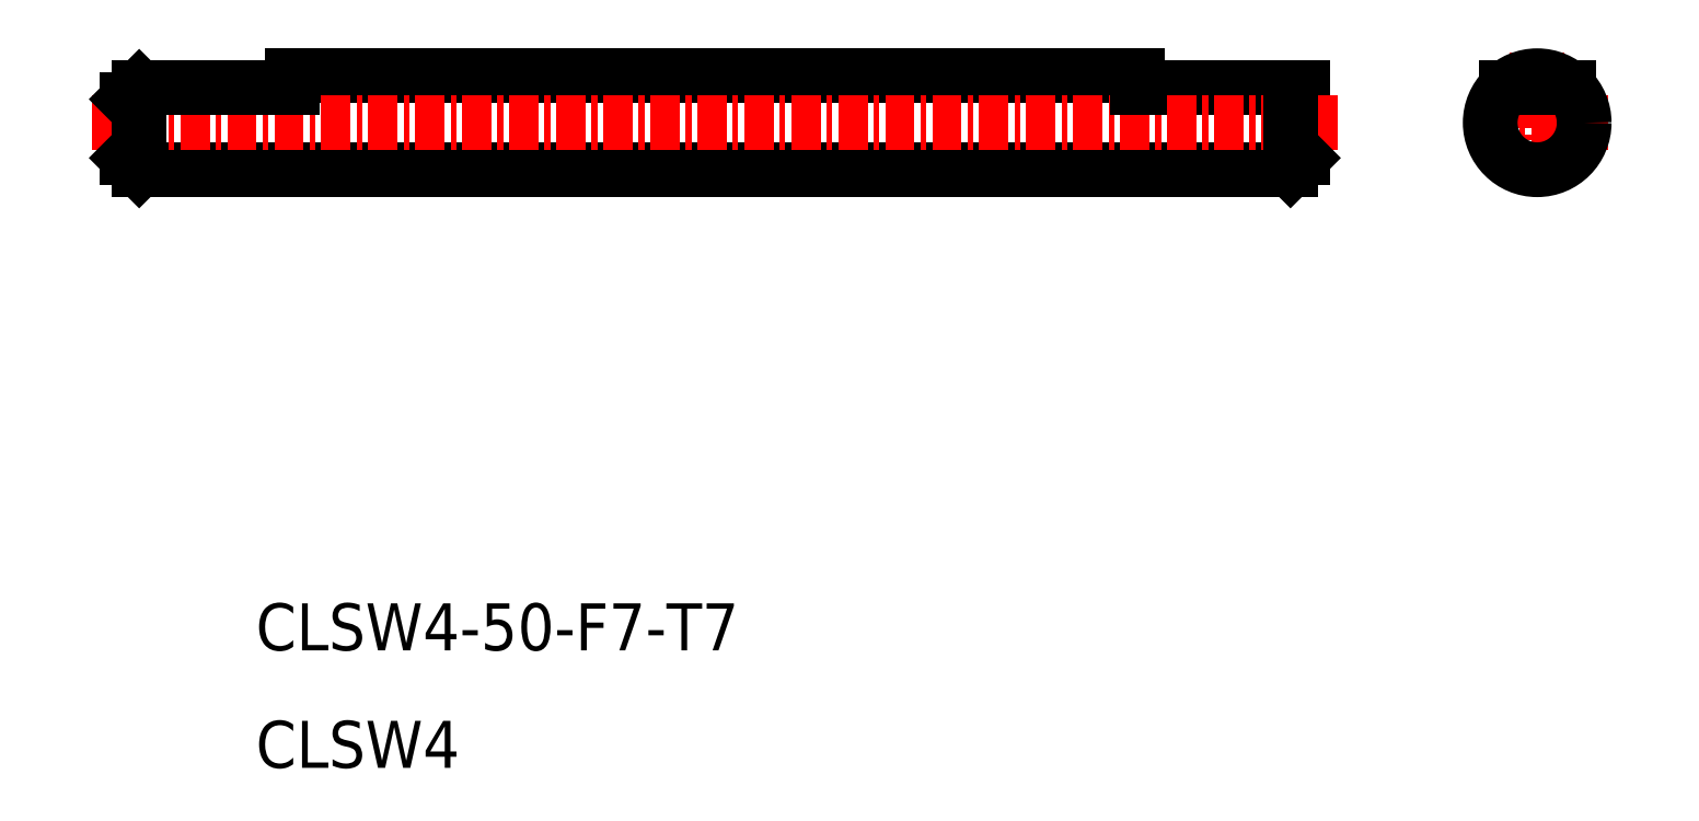
<metadata>
{"format":"dxf","ext":"dxf","renderer":"ezdxf+matplotlib","layout":"modelspace","background":"white","min_lineweight":24,"dpi":150}
</metadata>
<code>
0
SECTION
2
ENTITIES
0
POINT
8
0
10
-1.984e+04
20
3.06e+04
30
0
0
LINE
8
0
10
-1.98e+04
20
3.071e+04
30
0
11
-1.985e+04
21
3.071e+04
31
0
0
LINE
8
0
10
-1.981e+04
20
3.071e+04
30
0
11
-1.984e+04
21
3.071e+04
31
0
0
LINE
8
0
10
-1.985e+04
20
3.071e+04
30
0
11
-1.985e+04
21
3.071e+04
31
0
0
LINE
8
0
10
-1.98e+04
20
3.071e+04
30
0
11
-1.98e+04
21
3.071e+04
31
0
0
LINE
8
0
10
-1.98e+04
20
3.071e+04
30
0
11
-1.981e+04
21
3.071e+04
31
0
0
LINE
8
CENTER
10
-1.98e+04
20
3.071e+04
30
0
11
-1.985e+04
21
3.071e+04
31
0
0
LINE
8
0
10
-1.984e+04
20
3.071e+04
30
0
11
-1.984e+04
21
3.071e+04
31
0
0
LINE
8
0
10
-1.981e+04
20
3.071e+04
30
0
11
-1.981e+04
21
3.071e+04
31
0
0
LINE
8
0
10
-1.984e+04
20
3.071e+04
30
0
11
-1.985e+04
21
3.071e+04
31
0
0
LINE
8
0
10
-1.98e+04
20
3.071e+04
30
0
11
-1.98e+04
21
3.071e+04
31
0
0
LINE
8
0
10
-1.985e+04
20
3.071e+04
30
0
11
-1.985e+04
21
3.071e+04
31
0
0
LINE
8
0
10
-1.985e+04
20
3.071e+04
30
0
11
-1.985e+04
21
3.071e+04
31
0
0
LINE
8
0
10
-1.985e+04
20
3.071e+04
30
0
11
-1.985e+04
21
3.071e+04
31
0
0
LINE
8
0
10
-1.98e+04
20
3.071e+04
30
0
11
-1.98e+04
21
3.071e+04
31
0
0
LINE
8
CENTER
10
-1.979e+04
20
3.071e+04
30
0
11
-1.979e+04
21
3.071e+04
31
0
0
LINE
8
CENTER
10
-1.979e+04
20
3.071e+04
30
0
11
-1.979e+04
21
3.071e+04
31
0
0
CIRCLE
8
0
10
-1.979e+04
20
3.071e+04
30
0
40
2
0
LINE
8
0
10
-1.979e+04
20
3.071e+04
30
0
11
-1.979e+04
21
3.071e+04
31
0
0
TEXT
8
0
10
-1.984e+04
20
3.069e+04
30
0
40
2
1
CLSW4-50-F7-T7
7
MISUMI
0
TEXT
8
0
10
-1.984e+04
20
3.068e+04
30
0
40
2
1
CLSW4
7
MISUMI
0
ENDSEC
0
EOF

</code>
